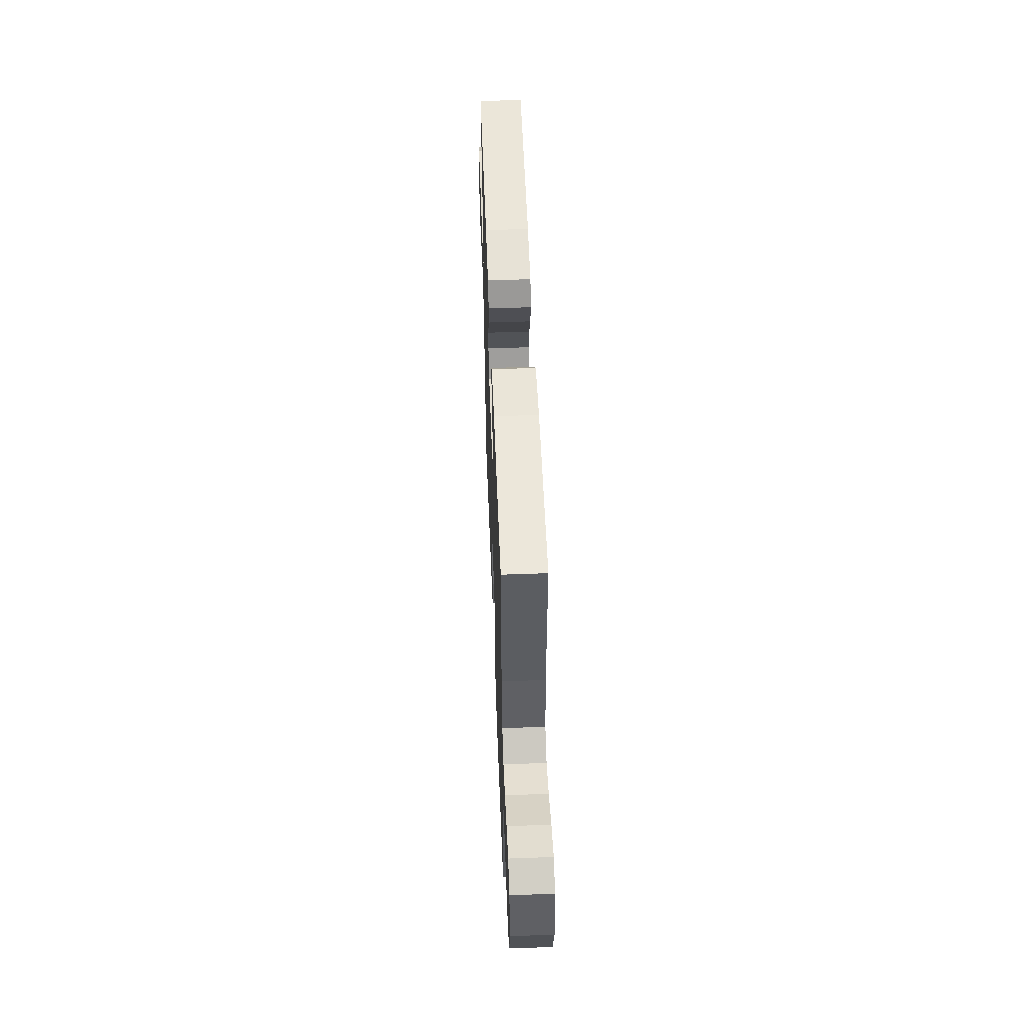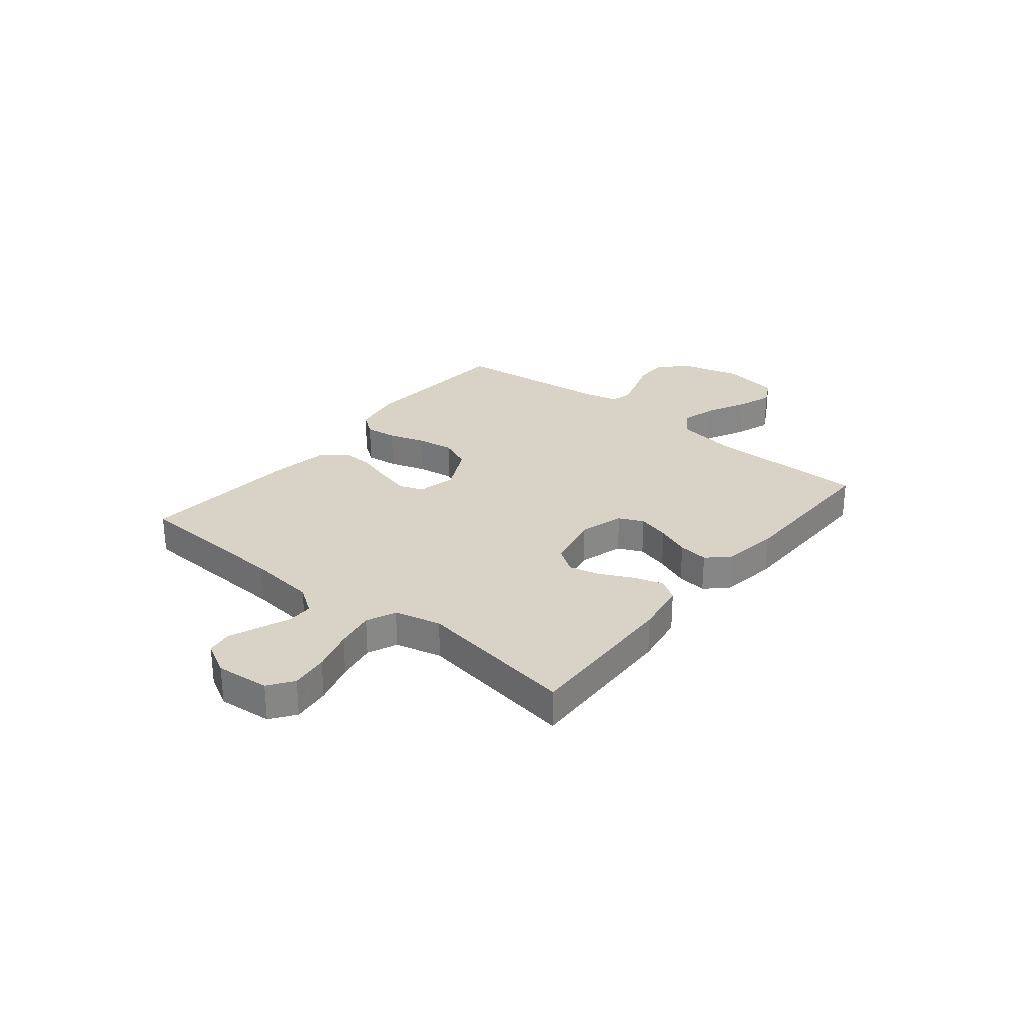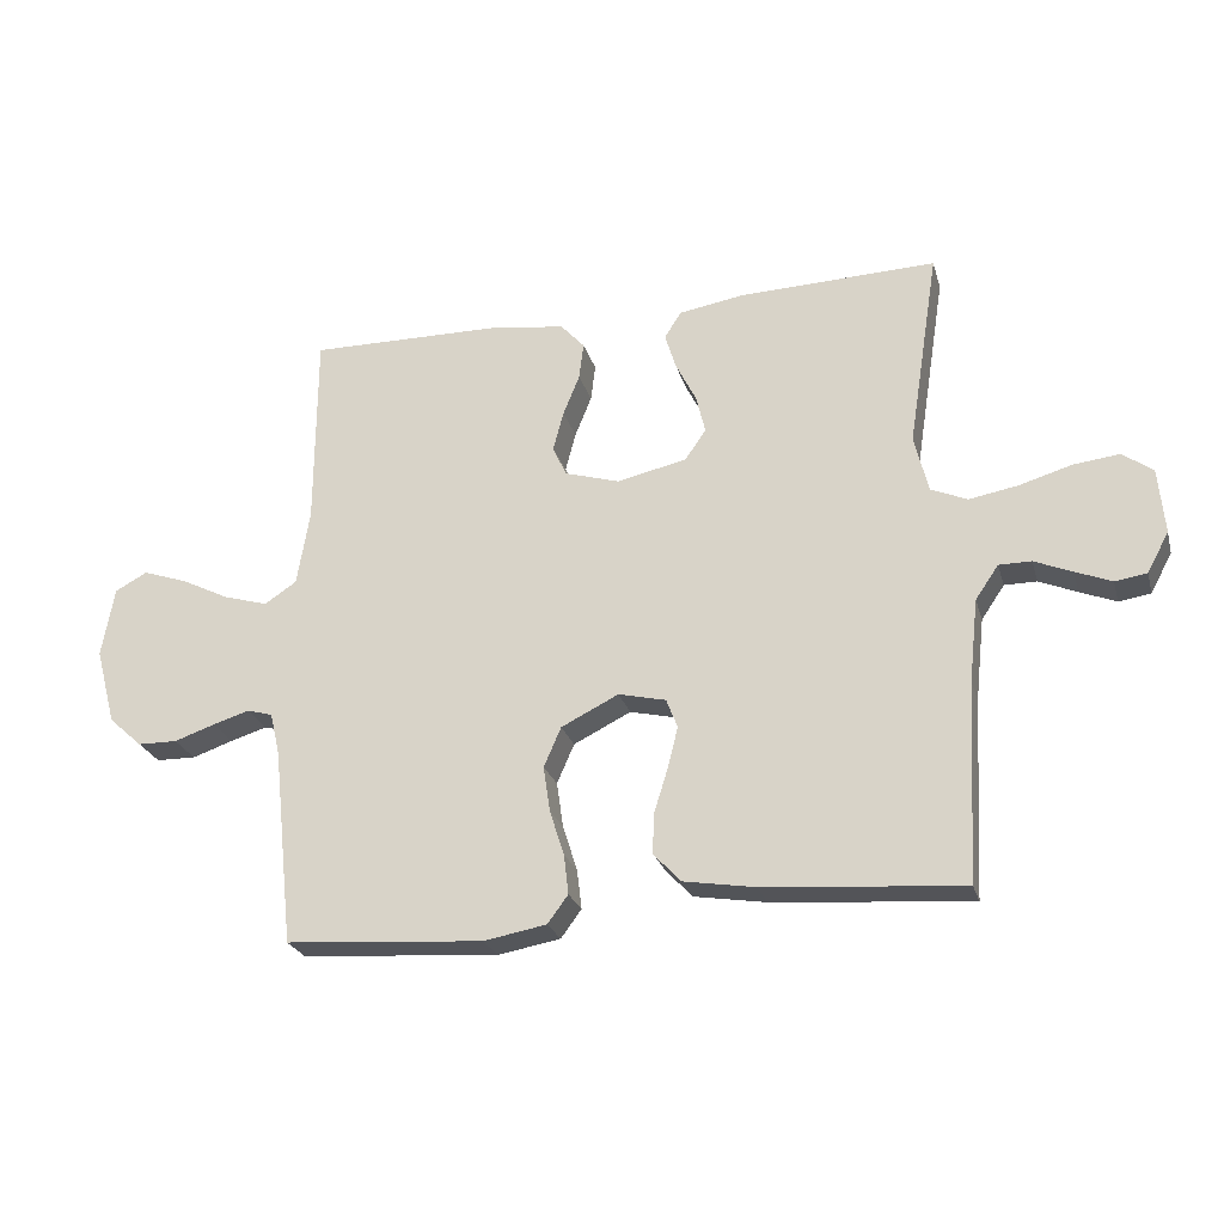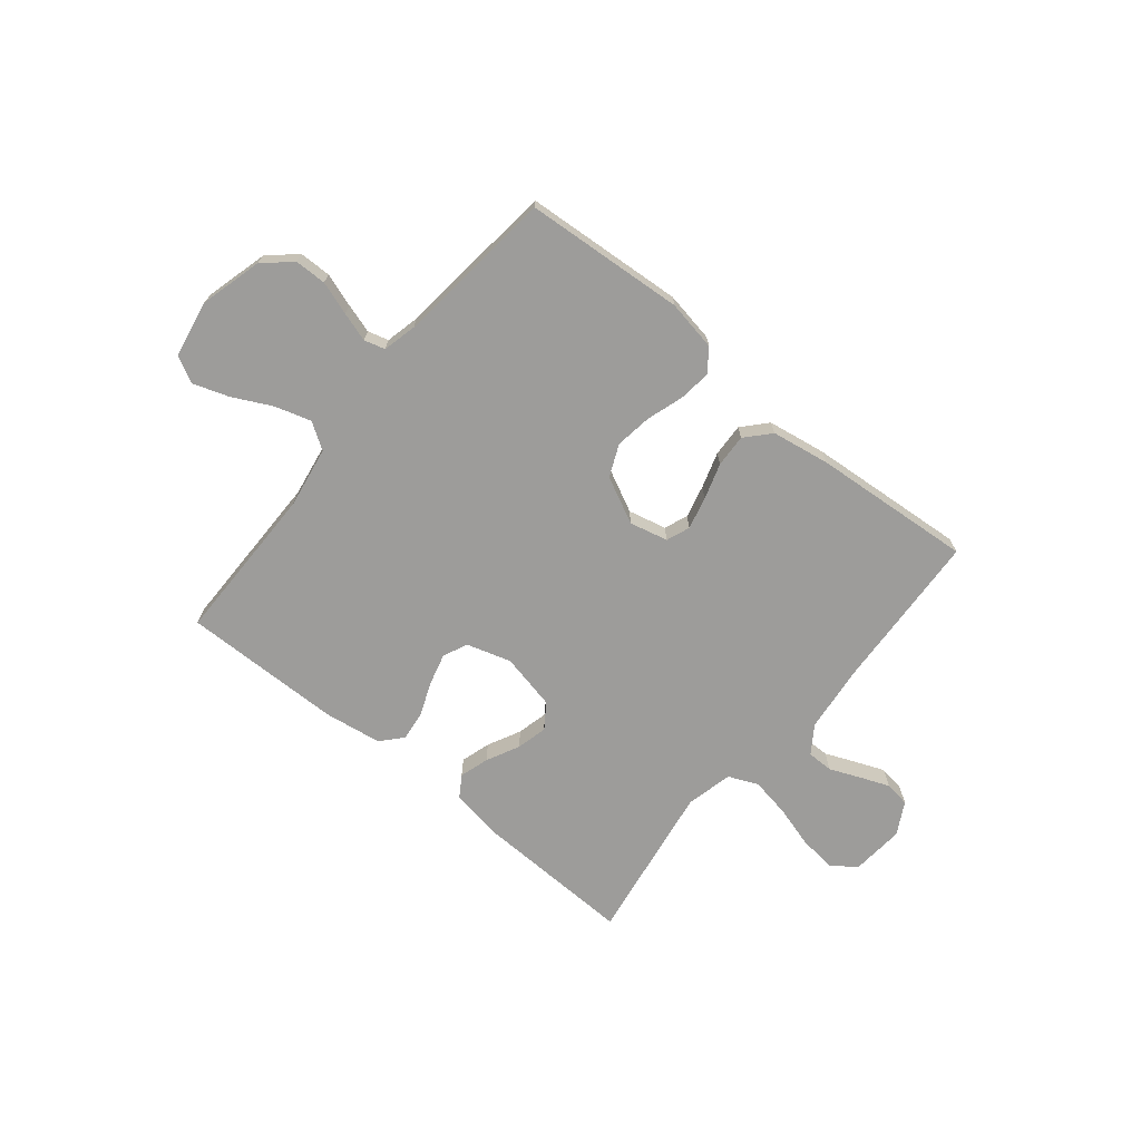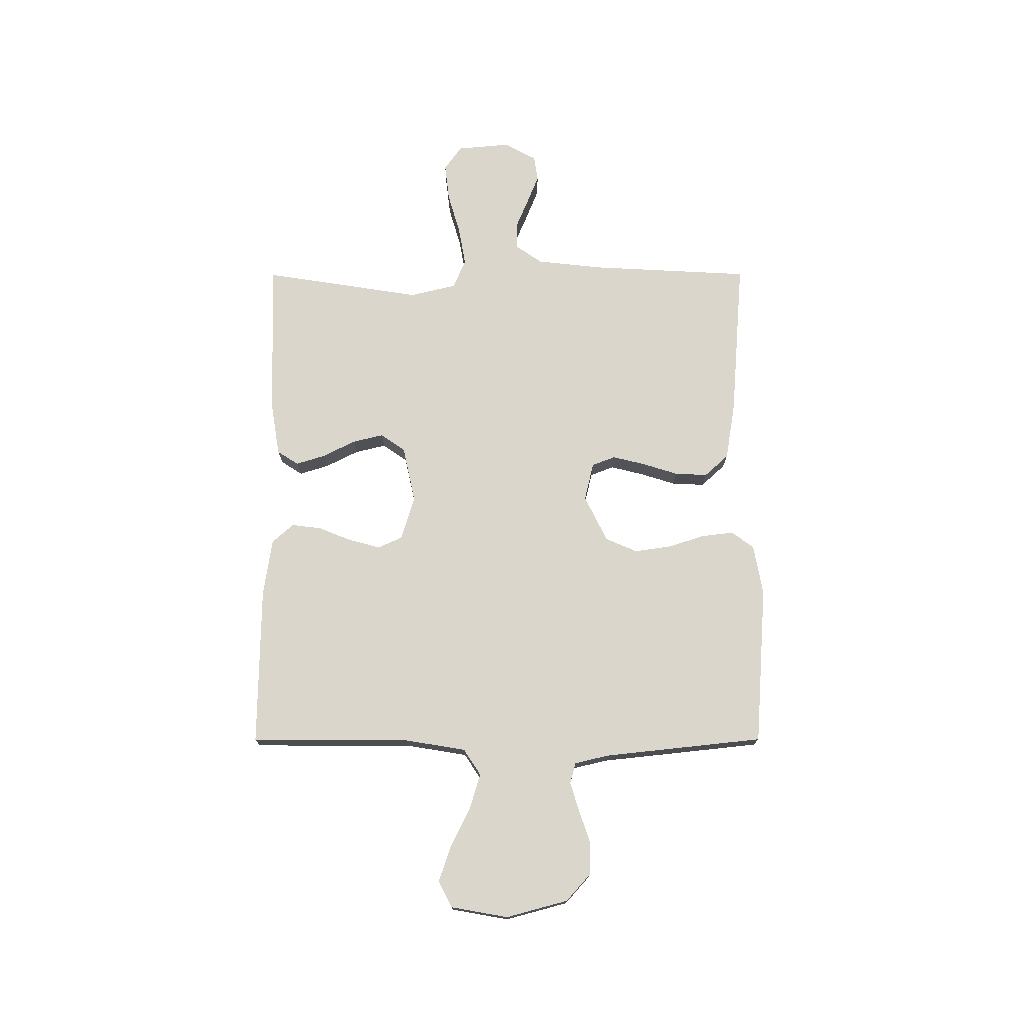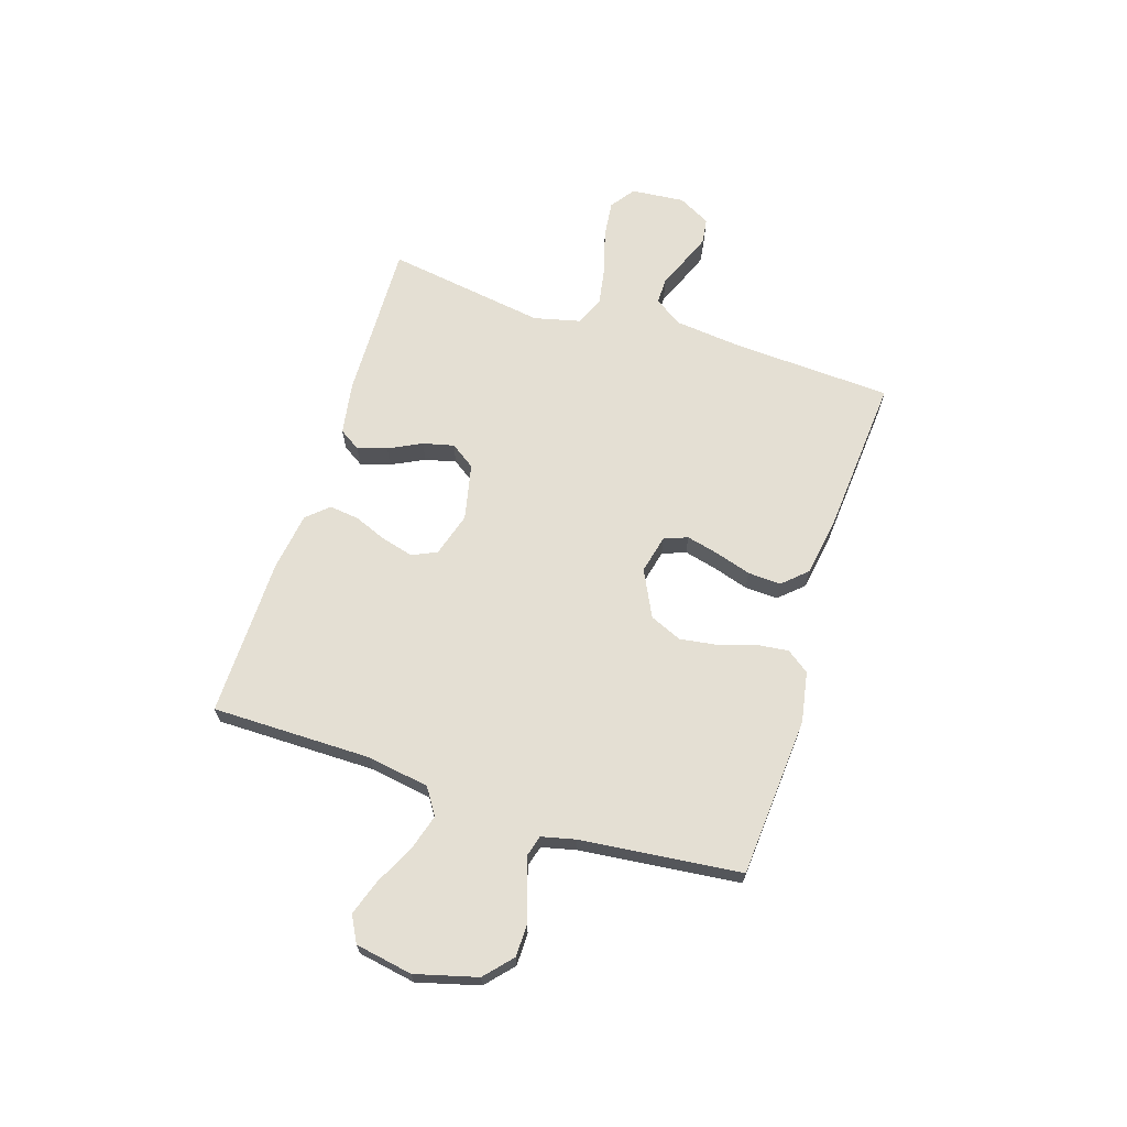
<metadata>
{"format":"obj","ext":"obj","renderer":"f3d","projection":"perspective","resolution":1024,"background":"white","views":[{"elev":54.2,"azim":87.8,"up":"+Z"},{"elev":28.0,"azim":-51.0,"up":"+Y"},{"elev":-24.8,"azim":-165.0,"up":"+Z"},{"elev":-70.1,"azim":140.7,"up":"+Y"},{"elev":74.0,"azim":89.9,"up":"+Y"},{"elev":66.5,"azim":107.7,"up":"+Y"}]}
</metadata>
<code>
v 0.5 0.07 0.5
v 0.501 0.07 0.2
v 0.52 0.07 0.085
v 0.569 0.07 0.053
v 0.636 0.07 0.073
v 0.71 0.07 0.11
v 0.777 0.07 0.133
v 0.826 0.07 0.107
v 0.845 0.07 0
v 0.814 0.07 -0.116
v 0.763 0.07 -0.162
v 0.703 0.07 -0.163
v 0.641 0.07 -0.142
v 0.586 0.07 -0.125
v 0.547 0.07 -0.136
v 0.532 0.07 -0.2
v 0.5 0.07 -0.5
v 0.2 0.07 -0.522
v 0.105 0.07 -0.505
v 0.074 0.07 -0.463
v 0.081 0.07 -0.403
v 0.103 0.07 -0.334
v 0.113 0.07 -0.265
v 0.087 0.07 -0.205
v 0 0.07 -0.162
v -0.072 0.07 -0.179
v -0.089 0.07 -0.223
v -0.074 0.07 -0.284
v -0.053 0.07 -0.351
v -0.05 0.07 -0.413
v -0.091 0.07 -0.458
v -0.2 0.07 -0.476
v -0.5 0.07 -0.5
v -0.516 0.07 -0.2
v -0.53 0.07 -0.073
v -0.565 0.07 -0.022
v -0.614 0.07 -0.022
v -0.671 0.07 -0.046
v -0.726 0.07 -0.068
v -0.774 0.07 -0.061
v -0.807 0.07 0
v -0.798 0.07 0.1
v -0.752 0.07 0.133
v -0.682 0.07 0.125
v -0.603 0.07 0.102
v -0.529 0.07 0.089
v -0.474 0.07 0.113
v -0.453 0.07 0.2
v -0.5 0.07 0.5
v -0.2 0.07 0.491
v -0.102 0.07 0.475
v -0.076 0.07 0.435
v -0.093 0.07 0.38
v -0.124 0.07 0.318
v -0.138 0.07 0.26
v -0.106 0.07 0.214
v 0 0.07 0.191
v 0.083 0.07 0.216
v 0.104 0.07 0.262
v 0.088 0.07 0.322
v 0.063 0.07 0.384
v 0.056 0.07 0.44
v 0.092 0.07 0.48
v 0.2 0.07 0.496
v 0.5 0 0.5
v 0.501 0 0.2
v 0.52 0 0.085
v 0.569 0 0.053
v 0.636 0 0.073
v 0.71 0 0.11
v 0.777 0 0.133
v 0.826 0 0.107
v 0.845 0 0
v 0.814 0 -0.116
v 0.763 0 -0.162
v 0.703 0 -0.163
v 0.641 0 -0.142
v 0.586 0 -0.125
v 0.547 0 -0.136
v 0.532 0 -0.2
v 0.5 0 -0.5
v 0.2 0 -0.522
v 0.105 0 -0.505
v 0.074 0 -0.463
v 0.081 0 -0.403
v 0.103 0 -0.334
v 0.113 0 -0.265
v 0.087 0 -0.205
v 0 0 -0.162
v -0.072 0 -0.179
v -0.089 0 -0.223
v -0.074 0 -0.284
v -0.053 0 -0.351
v -0.05 0 -0.413
v -0.091 0 -0.458
v -0.2 0 -0.476
v -0.5 0 -0.5
v -0.516 0 -0.2
v -0.53 0 -0.073
v -0.565 0 -0.022
v -0.614 0 -0.022
v -0.671 0 -0.046
v -0.726 0 -0.068
v -0.774 0 -0.061
v -0.807 0 0
v -0.798 0 0.1
v -0.752 0 0.133
v -0.682 0 0.125
v -0.603 0 0.102
v -0.529 0 0.089
v -0.474 0 0.113
v -0.453 0 0.2
v -0.5 0 0.5
v -0.2 0 0.491
v -0.102 0 0.475
v -0.076 0 0.435
v -0.093 0 0.38
v -0.124 0 0.318
v -0.138 0 0.26
v -0.106 0 0.214
v 0 0 0.191
v 0.083 0 0.216
v 0.104 0 0.262
v 0.088 0 0.322
v 0.063 0 0.384
v 0.056 0 0.44
v 0.092 0 0.48
v 0.2 0 0.496
f 63 64 1 2
f 60 61 62 63
f 59 60 63 2
f 58 59 2 3
f 57 58 3 4
f 56 57 4
f 51 52 53 54
f 51 54 55
f 48 49 50 51
f 47 48 51 55
f 42 43 44 45
f 42 45 46
f 41 42 46
f 40 41 46
f 37 38 39 40
f 37 40 46 47
f 31 32 33 34
f 31 34 35
f 28 29 30 31
f 27 28 31 35
f 26 27 35 36
f 19 20 21 22
f 19 22 23
f 16 17 18 19
f 15 16 19 23
f 10 11 12 13
f 10 13 14
f 9 10 14
f 8 9 14 15
f 5 6 7 8
f 4 5 8 15
f 37 47 55 56
f 36 37 56 4
f 25 26 36 4
f 24 25 4 15
f 15 23 24
f 66 65 128 127
f 127 126 125 124
f 66 127 124 123
f 67 66 123 122
f 68 67 122 121
f 68 121 120
f 118 117 116 115
f 119 118 115
f 115 114 113 112
f 119 115 112 111
f 109 108 107 106
f 110 109 106
f 110 106 105
f 110 105 104
f 104 103 102 101
f 111 110 104 101
f 98 97 96 95
f 99 98 95
f 95 94 93 92
f 99 95 92 91
f 100 99 91 90
f 86 85 84 83
f 87 86 83
f 83 82 81 80
f 87 83 80 79
f 77 76 75 74
f 78 77 74
f 78 74 73
f 79 78 73 72
f 72 71 70 69
f 79 72 69 68
f 120 119 111 101
f 68 120 101 100
f 68 100 90 89
f 79 68 89 88
f 88 87 79
f 1 65 66 2
f 2 66 67 3
f 3 67 68 4
f 4 68 69 5
f 5 69 70 6
f 6 70 71 7
f 7 71 72 8
f 8 72 73 9
f 9 73 74 10
f 10 74 75 11
f 11 75 76 12
f 12 76 77 13
f 13 77 78 14
f 14 78 79 15
f 15 79 80 16
f 16 80 81 17
f 17 81 82 18
f 18 82 83 19
f 19 83 84 20
f 20 84 85 21
f 21 85 86 22
f 22 86 87 23
f 23 87 88 24
f 24 88 89 25
f 25 89 90 26
f 26 90 91 27
f 27 91 92 28
f 28 92 93 29
f 29 93 94 30
f 30 94 95 31
f 31 95 96 32
f 32 96 97 33
f 33 97 98 34
f 34 98 99 35
f 35 99 100 36
f 36 100 101 37
f 37 101 102 38
f 38 102 103 39
f 39 103 104 40
f 40 104 105 41
f 41 105 106 42
f 42 106 107 43
f 43 107 108 44
f 44 108 109 45
f 45 109 110 46
f 46 110 111 47
f 47 111 112 48
f 48 112 113 49
f 49 113 114 50
f 50 114 115 51
f 51 115 116 52
f 52 116 117 53
f 53 117 118 54
f 54 118 119 55
f 55 119 120 56
f 56 120 121 57
f 57 121 122 58
f 58 122 123 59
f 59 123 124 60
f 60 124 125 61
f 61 125 126 62
f 62 126 127 63
f 63 127 128 64
f 64 128 65 1

</code>
